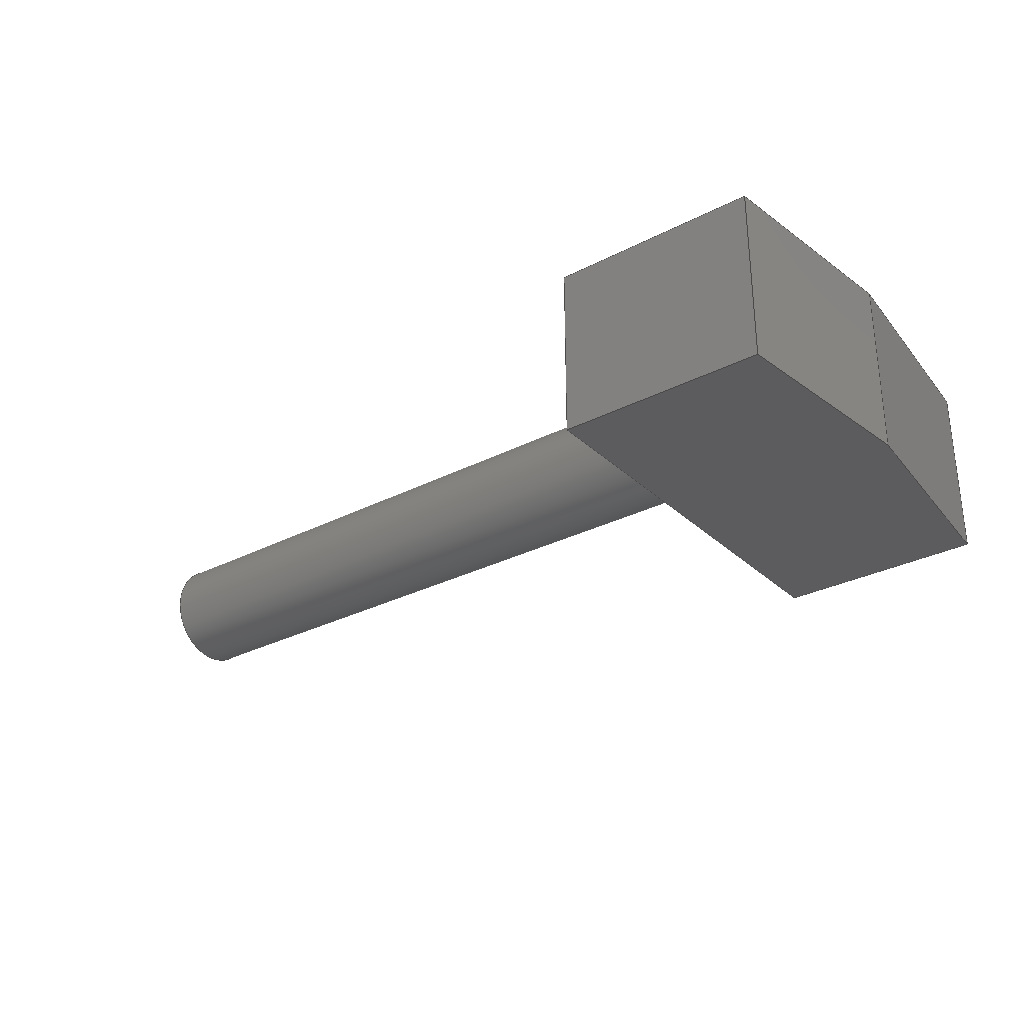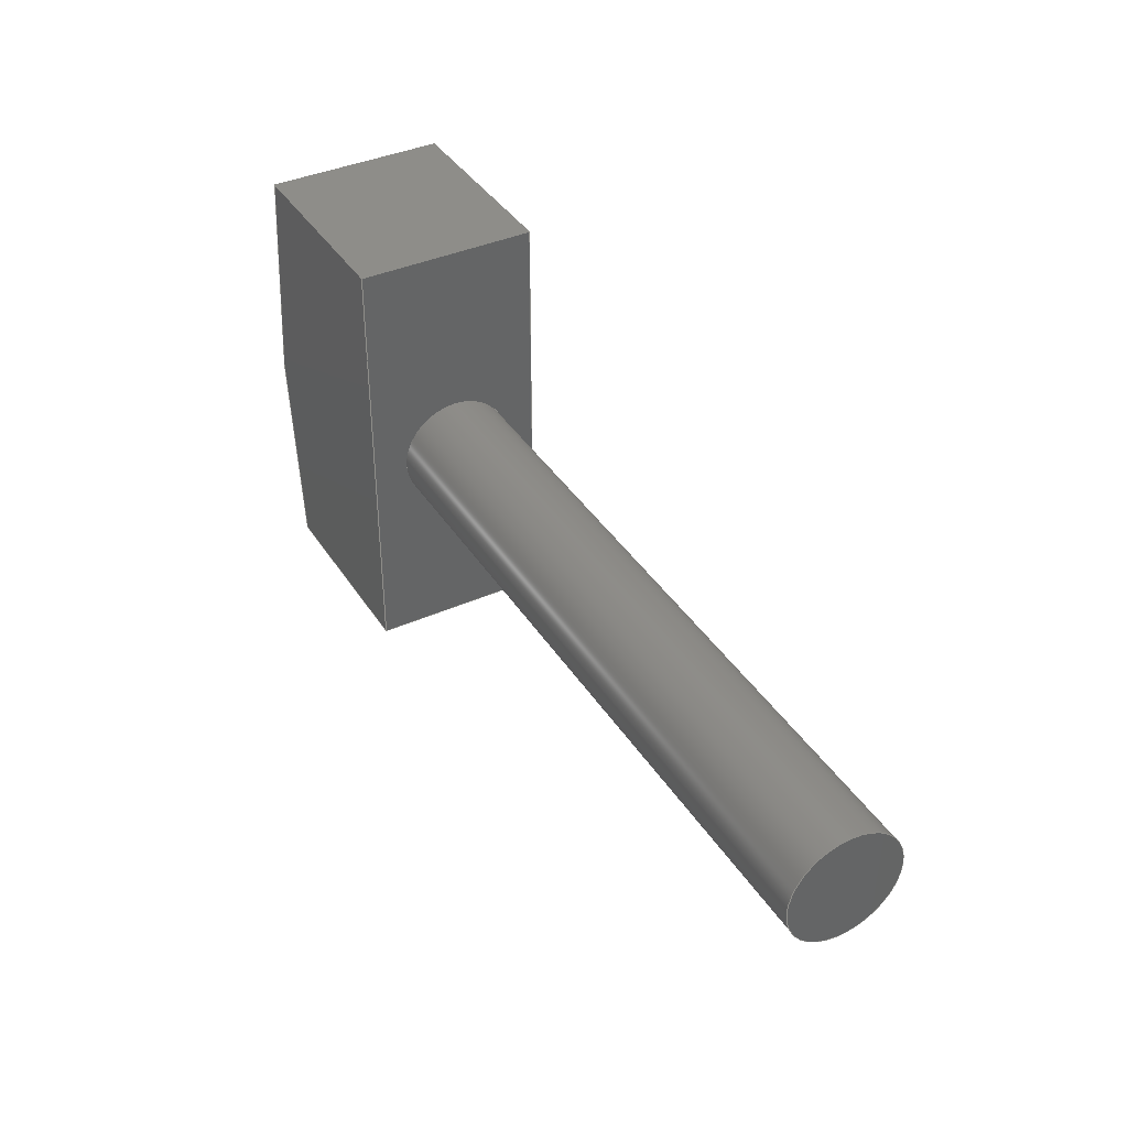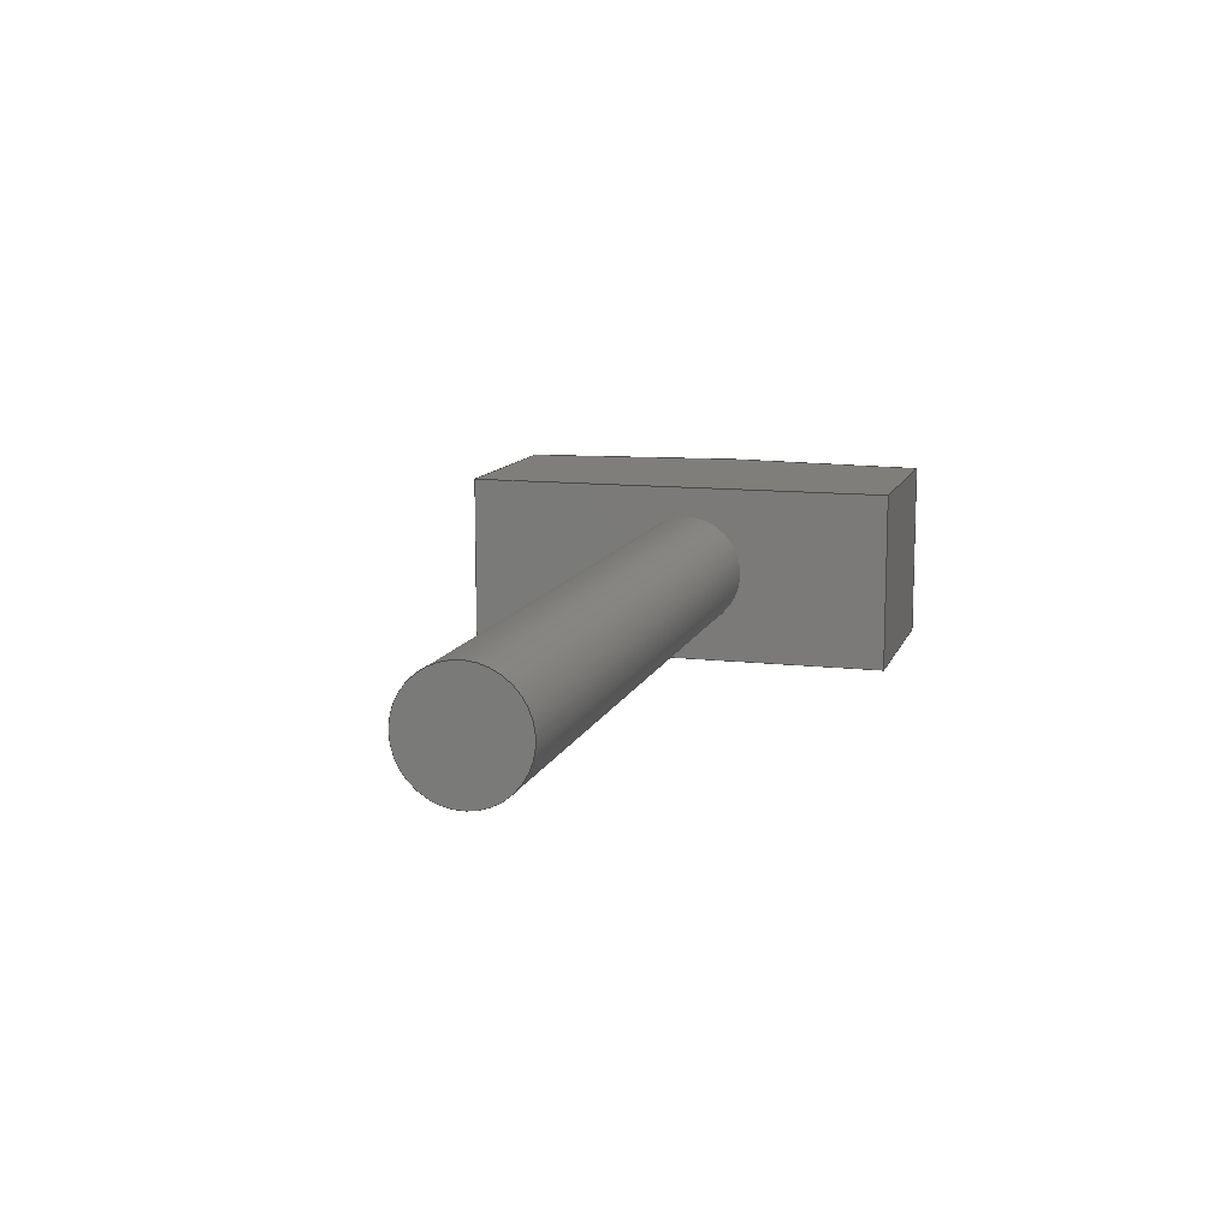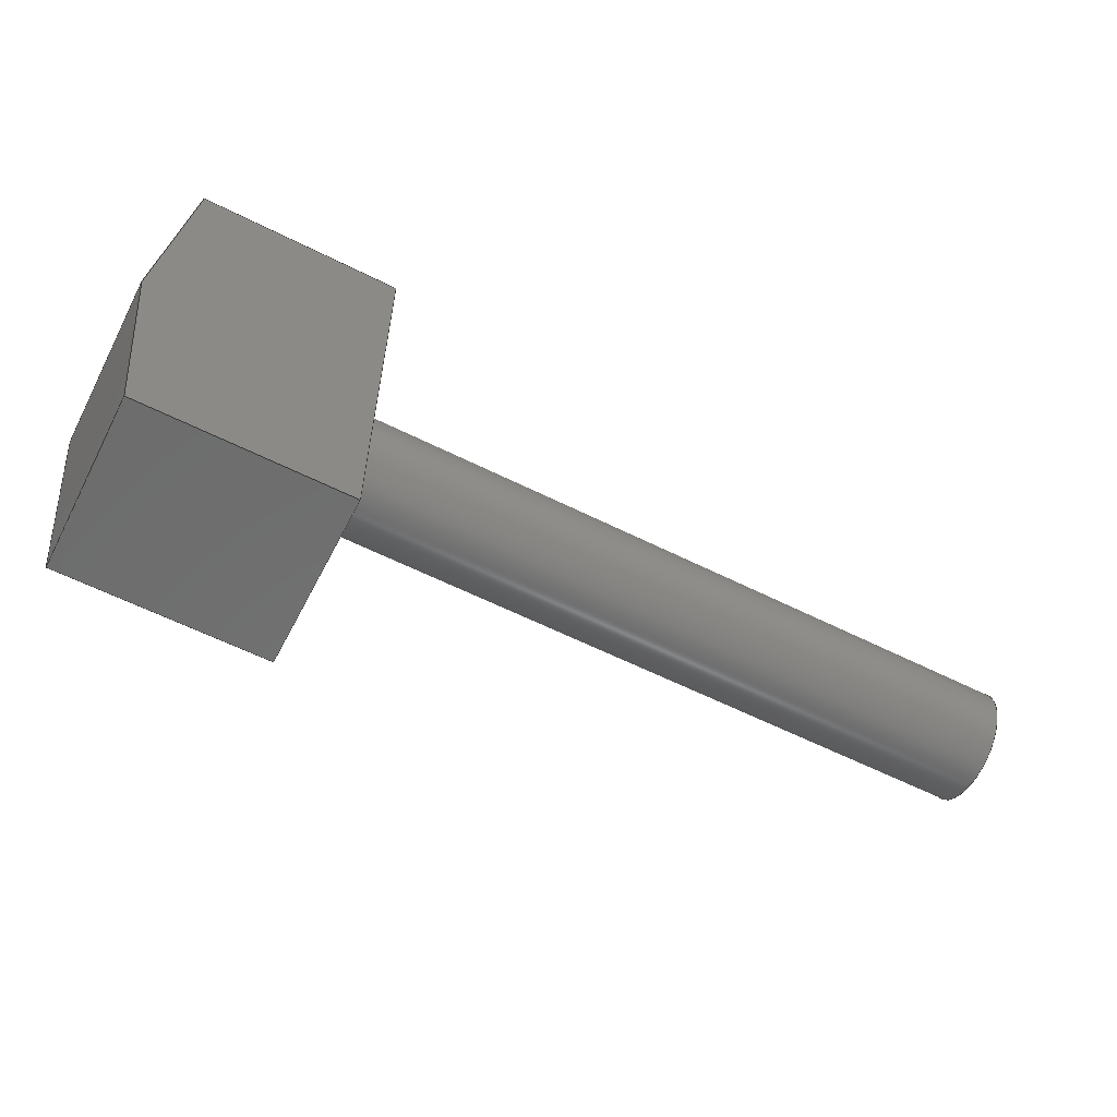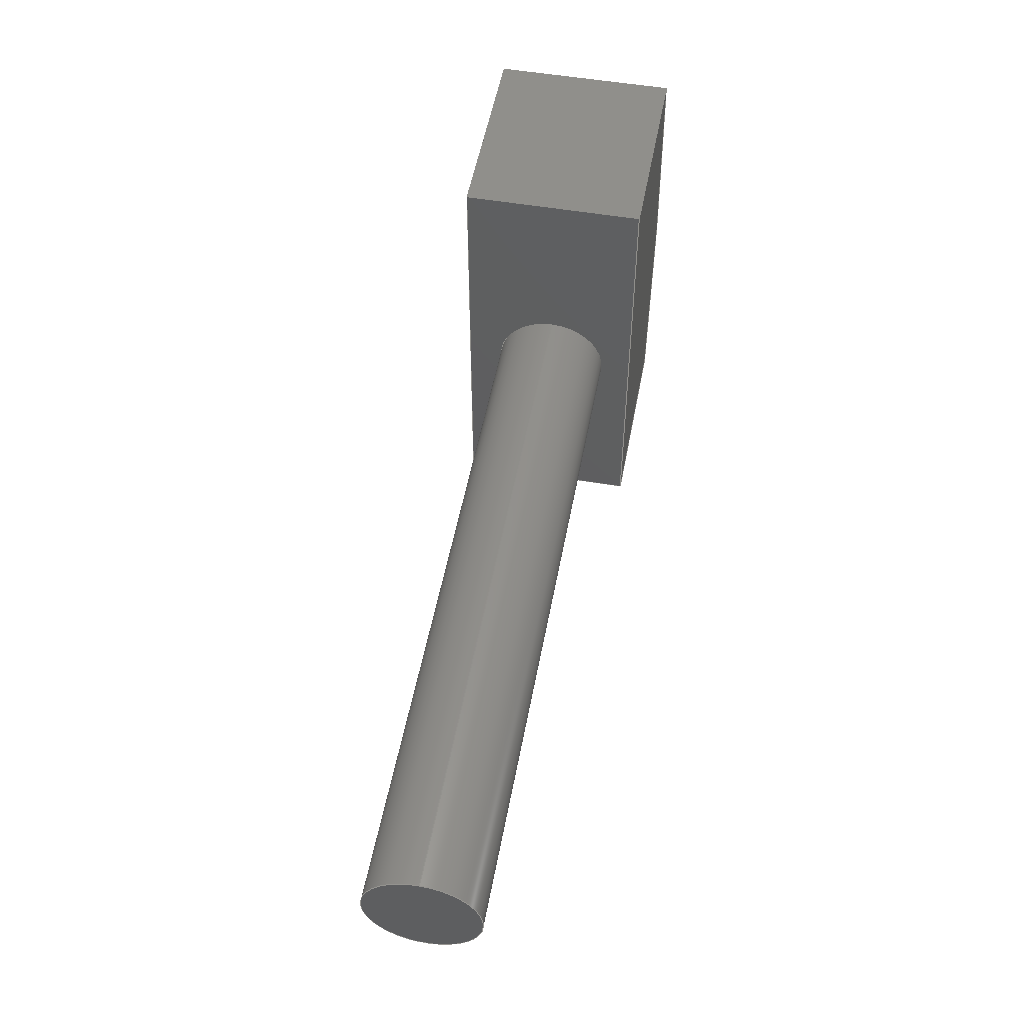
<metadata>
{"format":"step","ext":"step","renderer":"f3d","projection":"perspective","resolution":1024,"background":"white","views":[{"elev":-29.8,"azim":-143.0,"up":"+Y"},{"elev":38.9,"azim":60.8,"up":"+Z"},{"elev":11.6,"azim":105.6,"up":"+Y"},{"elev":-59.4,"azim":-27.3,"up":"+Z"},{"elev":52.1,"azim":100.5,"up":"+Z"}]}
</metadata>
<code>
ISO-10303-21;
DATA;
#1=MECHANICAL_DESIGN_GEOMETRIC_PRESENTATION_REPRESENTATION('',(#4),#252);
#2=SHAPE_REPRESENTATION_RELATIONSHIP('SRR','None',#259,#3);
#3=ADVANCED_BREP_SHAPE_REPRESENTATION('',(#5),#251);
#4=STYLED_ITEM('',(#268),#5);
#5=MANIFOLD_SOLID_BREP('Body1',#144);
#6=FACE_BOUND('',#26,.T.);
#7=CIRCLE('',#162,1.236);
#8=CIRCLE('',#163,1.236);
#9=CYLINDRICAL_SURFACE('',#161,1.236);
#10=FACE_OUTER_BOUND('',#19,.T.);
#11=FACE_OUTER_BOUND('',#20,.T.);
#12=FACE_OUTER_BOUND('',#21,.T.);
#13=FACE_OUTER_BOUND('',#22,.T.);
#14=FACE_OUTER_BOUND('',#23,.T.);
#15=FACE_OUTER_BOUND('',#24,.T.);
#16=FACE_OUTER_BOUND('',#25,.T.);
#17=FACE_OUTER_BOUND('',#27,.T.);
#18=FACE_OUTER_BOUND('',#28,.T.);
#19=EDGE_LOOP('',(#91,#92,#93,#94));
#20=EDGE_LOOP('',(#95,#96,#97,#98));
#21=EDGE_LOOP('',(#99,#100,#101,#102,#103));
#22=EDGE_LOOP('',(#104,#105,#106,#107));
#23=EDGE_LOOP('',(#108));
#24=EDGE_LOOP('',(#109,#110,#111,#112));
#25=EDGE_LOOP('',(#113,#114,#115,#116));
#26=EDGE_LOOP('',(#117));
#27=EDGE_LOOP('',(#118,#119,#120,#121));
#28=EDGE_LOOP('',(#122,#123,#124,#125,#126));
#29=LINE('',#213,#45);
#30=LINE('',#215,#46);
#31=LINE('',#217,#47);
#32=LINE('',#218,#48);
#33=LINE('',#221,#49);
#34=LINE('',#223,#50);
#35=LINE('',#224,#51);
#36=LINE('',#227,#52);
#37=LINE('',#229,#53);
#38=LINE('',#230,#54);
#39=LINE('',#235,#55);
#40=LINE('',#240,#56);
#41=LINE('',#241,#57);
#42=LINE('',#244,#58);
#43=LINE('',#245,#59);
#44=LINE('',#247,#60);
#45=VECTOR('',#173,1);
#46=VECTOR('',#174,1);
#47=VECTOR('',#175,1);
#48=VECTOR('',#176,1);
#49=VECTOR('',#179,1);
#50=VECTOR('',#180,1);
#51=VECTOR('',#181,1);
#52=VECTOR('',#184,1);
#53=VECTOR('',#185,1);
#54=VECTOR('',#186,1);
#55=VECTOR('',#191,1.236);
#56=VECTOR('',#198,1);
#57=VECTOR('',#199,1);
#58=VECTOR('',#202,1);
#59=VECTOR('',#203,1);
#60=VECTOR('',#206,1);
#61=VERTEX_POINT('',#211);
#62=VERTEX_POINT('',#212);
#63=VERTEX_POINT('',#214);
#64=VERTEX_POINT('',#216);
#65=VERTEX_POINT('',#220);
#66=VERTEX_POINT('',#222);
#67=VERTEX_POINT('',#226);
#68=VERTEX_POINT('',#228);
#69=VERTEX_POINT('',#232);
#70=VERTEX_POINT('',#234);
#71=VERTEX_POINT('',#239);
#72=VERTEX_POINT('',#243);
#73=EDGE_CURVE('',#61,#62,#29,.T.);
#74=EDGE_CURVE('',#63,#61,#30,.T.);
#75=EDGE_CURVE('',#64,#63,#31,.T.);
#76=EDGE_CURVE('',#62,#64,#32,.T.);
#77=EDGE_CURVE('',#62,#65,#33,.T.);
#78=EDGE_CURVE('',#66,#64,#34,.T.);
#79=EDGE_CURVE('',#65,#66,#35,.T.);
#80=EDGE_CURVE('',#65,#67,#36,.T.);
#81=EDGE_CURVE('',#67,#68,#37,.T.);
#82=EDGE_CURVE('',#68,#61,#38,.T.);
#83=EDGE_CURVE('',#69,#69,#7,.T.);
#84=EDGE_CURVE('',#69,#70,#39,.T.);
#85=EDGE_CURVE('',#70,#70,#8,.T.);
#86=EDGE_CURVE('',#71,#66,#40,.T.);
#87=EDGE_CURVE('',#67,#71,#41,.T.);
#88=EDGE_CURVE('',#72,#71,#42,.T.);
#89=EDGE_CURVE('',#68,#72,#43,.T.);
#90=EDGE_CURVE('',#63,#72,#44,.T.);
#91=ORIENTED_EDGE('',*,*,#73,.F.);
#92=ORIENTED_EDGE('',*,*,#74,.F.);
#93=ORIENTED_EDGE('',*,*,#75,.F.);
#94=ORIENTED_EDGE('',*,*,#76,.F.);
#95=ORIENTED_EDGE('',*,*,#77,.F.);
#96=ORIENTED_EDGE('',*,*,#76,.T.);
#97=ORIENTED_EDGE('',*,*,#78,.F.);
#98=ORIENTED_EDGE('',*,*,#79,.F.);
#99=ORIENTED_EDGE('',*,*,#73,.T.);
#100=ORIENTED_EDGE('',*,*,#77,.T.);
#101=ORIENTED_EDGE('',*,*,#80,.T.);
#102=ORIENTED_EDGE('',*,*,#81,.T.);
#103=ORIENTED_EDGE('',*,*,#82,.T.);
#104=ORIENTED_EDGE('',*,*,#83,.F.);
#105=ORIENTED_EDGE('',*,*,#84,.T.);
#106=ORIENTED_EDGE('',*,*,#85,.F.);
#107=ORIENTED_EDGE('',*,*,#84,.F.);
#108=ORIENTED_EDGE('',*,*,#83,.T.);
#109=ORIENTED_EDGE('',*,*,#79,.T.);
#110=ORIENTED_EDGE('',*,*,#86,.F.);
#111=ORIENTED_EDGE('',*,*,#87,.F.);
#112=ORIENTED_EDGE('',*,*,#80,.F.);
#113=ORIENTED_EDGE('',*,*,#81,.F.);
#114=ORIENTED_EDGE('',*,*,#87,.T.);
#115=ORIENTED_EDGE('',*,*,#88,.F.);
#116=ORIENTED_EDGE('',*,*,#89,.F.);
#117=ORIENTED_EDGE('',*,*,#85,.T.);
#118=ORIENTED_EDGE('',*,*,#74,.T.);
#119=ORIENTED_EDGE('',*,*,#82,.F.);
#120=ORIENTED_EDGE('',*,*,#89,.T.);
#121=ORIENTED_EDGE('',*,*,#90,.F.);
#122=ORIENTED_EDGE('',*,*,#75,.T.);
#123=ORIENTED_EDGE('',*,*,#90,.T.);
#124=ORIENTED_EDGE('',*,*,#88,.T.);
#125=ORIENTED_EDGE('',*,*,#86,.T.);
#126=ORIENTED_EDGE('',*,*,#78,.T.);
#127=PLANE('',#158);
#128=PLANE('',#159);
#129=PLANE('',#160);
#130=PLANE('',#164);
#131=PLANE('',#165);
#132=PLANE('',#166);
#133=PLANE('',#167);
#134=PLANE('',#168);
#135=ADVANCED_FACE('',(#10),#127,.F.);
#136=ADVANCED_FACE('',(#11),#128,.F.);
#137=ADVANCED_FACE('',(#12),#129,.F.);
#138=ADVANCED_FACE('',(#13),#9,.T.);
#139=ADVANCED_FACE('',(#14),#130,.T.);
#140=ADVANCED_FACE('',(#15),#131,.T.);
#141=ADVANCED_FACE('',(#16,#6),#132,.T.);
#142=ADVANCED_FACE('',(#17),#133,.T.);
#143=ADVANCED_FACE('',(#18),#134,.T.);
#144=CLOSED_SHELL('',(#135,#136,#137,#138,#139,#140,#141,#142,#143));
#145=DERIVED_UNIT_ELEMENT(#147,1);
#146=DERIVED_UNIT_ELEMENT(#254,3);
#147=(
MASS_UNIT()
NAMED_UNIT(*)
SI_UNIT(.KILO.,.GRAM.)
);
#148=DERIVED_UNIT((#145,#146));
#149=MEASURE_REPRESENTATION_ITEM('density measure',
POSITIVE_RATIO_MEASURE(7850),#148);
#150=PROPERTY_DEFINITION_REPRESENTATION(#155,#152);
#151=PROPERTY_DEFINITION_REPRESENTATION(#156,#153);
#152=REPRESENTATION('material name',(#154),#251);
#153=REPRESENTATION('density',(#149),#251);
#154=DESCRIPTIVE_REPRESENTATION_ITEM('Steel','Steel');
#155=PROPERTY_DEFINITION('material property','material name',#261);
#156=PROPERTY_DEFINITION('material property','density of part',#261);
#157=AXIS2_PLACEMENT_3D('placement',#209,#169,#170);
#158=AXIS2_PLACEMENT_3D('',#210,#171,#172);
#159=AXIS2_PLACEMENT_3D('',#219,#177,#178);
#160=AXIS2_PLACEMENT_3D('',#225,#182,#183);
#161=AXIS2_PLACEMENT_3D('',#231,#187,#188);
#162=AXIS2_PLACEMENT_3D('',#233,#189,#190);
#163=AXIS2_PLACEMENT_3D('',#236,#192,#193);
#164=AXIS2_PLACEMENT_3D('',#237,#194,#195);
#165=AXIS2_PLACEMENT_3D('',#238,#196,#197);
#166=AXIS2_PLACEMENT_3D('',#242,#200,#201);
#167=AXIS2_PLACEMENT_3D('',#246,#204,#205);
#168=AXIS2_PLACEMENT_3D('',#248,#207,#208);
#169=DIRECTION('axis',(0,0,1));
#170=DIRECTION('refdir',(1,0,0));
#171=DIRECTION('center_axis',(0.995,0,-0.0995));
#172=DIRECTION('ref_axis',(0.0995,0,0.995));
#173=DIRECTION('',(-0.0995,0,-0.995));
#174=DIRECTION('',(0,-1,0));
#175=DIRECTION('',(0.0995,0,0.995));
#176=DIRECTION('',(0,1,0));
#177=DIRECTION('center_axis',(0.9939,0,0.1104));
#178=DIRECTION('ref_axis',(-0.1104,0,0.9939));
#179=DIRECTION('',(0.1104,0,-0.9939));
#180=DIRECTION('',(-0.1104,0,0.9939));
#181=DIRECTION('',(0,1,0));
#182=DIRECTION('center_axis',(0,1,0));
#183=DIRECTION('ref_axis',(1,0,0));
#184=DIRECTION('',(1,0,0));
#185=DIRECTION('',(0,0,1));
#186=DIRECTION('',(-1,0,0));
#187=DIRECTION('center_axis',(1,0,0));
#188=DIRECTION('ref_axis',(0,0,-1));
#189=DIRECTION('center_axis',(1,0,0));
#190=DIRECTION('ref_axis',(0,0,-1));
#191=DIRECTION('',(-1,0,0));
#192=DIRECTION('center_axis',(-1,0,0));
#193=DIRECTION('ref_axis',(0,0,-1));
#194=DIRECTION('center_axis',(1,0,0));
#195=DIRECTION('ref_axis',(0,0,-1));
#196=DIRECTION('center_axis',(0,0,-1));
#197=DIRECTION('ref_axis',(-1,0,0));
#198=DIRECTION('',(-1,0,0));
#199=DIRECTION('',(0,1,0));
#200=DIRECTION('center_axis',(1,0,0));
#201=DIRECTION('ref_axis',(0,0,-1));
#202=DIRECTION('',(0,0,-1));
#203=DIRECTION('',(0,1,0));
#204=DIRECTION('center_axis',(0,0,1));
#205=DIRECTION('ref_axis',(1,0,0));
#206=DIRECTION('',(1,0,0));
#207=DIRECTION('center_axis',(0,1,0));
#208=DIRECTION('ref_axis',(0,0,1));
#209=CARTESIAN_POINT('',(0,0,0));
#210=CARTESIAN_POINT('Origin',(-2.5,3.9,2));
#211=CARTESIAN_POINT('',(-2,0,7));
#212=CARTESIAN_POINT('',(-2.5,0,2));
#213=CARTESIAN_POINT('',(-2.475,0,2.248));
#214=CARTESIAN_POINT('',(-2,3.9,7));
#215=CARTESIAN_POINT('',(-2,1.95,7));
#216=CARTESIAN_POINT('',(-2.5,3.9,2));
#217=CARTESIAN_POINT('',(-2.475,3.9,2.248));
#218=CARTESIAN_POINT('',(-2.5,1.95,2));
#219=CARTESIAN_POINT('Origin',(-2,3.9,-2.5));
#220=CARTESIAN_POINT('',(-2,0,-2.5));
#221=CARTESIAN_POINT('',(-2.248,2.22e-16,-0.2637));
#222=CARTESIAN_POINT('',(-2,3.9,-2.5));
#223=CARTESIAN_POINT('',(-2.248,3.9,-0.2637));
#224=CARTESIAN_POINT('',(-2,1.95,-2.5));
#225=CARTESIAN_POINT('Origin',(0,0,2.25));
#226=CARTESIAN_POINT('',(2.5,0,-2.5));
#227=CARTESIAN_POINT('',(-2.5,0,-2.5));
#228=CARTESIAN_POINT('',(2.5,0,7));
#229=CARTESIAN_POINT('',(2.5,0,-2.5));
#230=CARTESIAN_POINT('',(2.5,0,7));
#231=CARTESIAN_POINT('Origin',(2.5,2,2));
#232=CARTESIAN_POINT('',(17.5,2,3.236));
#233=CARTESIAN_POINT('Origin',(17.5,2,2));
#234=CARTESIAN_POINT('',(2.5,2,3.236));
#235=CARTESIAN_POINT('',(2.5,2,3.236));
#236=CARTESIAN_POINT('Origin',(2.5,2,2));
#237=CARTESIAN_POINT('Origin',(17.5,2,2));
#238=CARTESIAN_POINT('Origin',(2.5,0,-2.5));
#239=CARTESIAN_POINT('',(2.5,3.9,-2.5));
#240=CARTESIAN_POINT('',(-2.5,3.9,-2.5));
#241=CARTESIAN_POINT('',(2.5,0,-2.5));
#242=CARTESIAN_POINT('Origin',(2.5,0,7));
#243=CARTESIAN_POINT('',(2.5,3.9,7));
#244=CARTESIAN_POINT('',(2.5,3.9,-2.5));
#245=CARTESIAN_POINT('',(2.5,0,7));
#246=CARTESIAN_POINT('Origin',(-2.5,0,7));
#247=CARTESIAN_POINT('',(2.5,3.9,7));
#248=CARTESIAN_POINT('Origin',(0,3.9,2.25));
#249=UNCERTAINTY_MEASURE_WITH_UNIT(LENGTH_MEASURE(0.001),#253,
'DISTANCE_ACCURACY_VALUE',
'Maximum model space distance between geometric entities at asserted c
onnectivities');
#250=UNCERTAINTY_MEASURE_WITH_UNIT(LENGTH_MEASURE(0.001),#253,
'DISTANCE_ACCURACY_VALUE',
'Maximum model space distance between geometric entities at asserted c
onnectivities');
#251=(
GEOMETRIC_REPRESENTATION_CONTEXT(3)
GLOBAL_UNCERTAINTY_ASSIGNED_CONTEXT((#249))
GLOBAL_UNIT_ASSIGNED_CONTEXT((#253,#255,#256))
REPRESENTATION_CONTEXT('','3D')
);
#252=(
GEOMETRIC_REPRESENTATION_CONTEXT(3)
GLOBAL_UNCERTAINTY_ASSIGNED_CONTEXT((#250))
GLOBAL_UNIT_ASSIGNED_CONTEXT((#253,#255,#256))
REPRESENTATION_CONTEXT('','3D')
);
#253=(
LENGTH_UNIT()
NAMED_UNIT(*)
SI_UNIT(.CENTI.,.METRE.)
);
#254=(
LENGTH_UNIT()
NAMED_UNIT(*)
SI_UNIT($,.METRE.)
);
#255=(
NAMED_UNIT(*)
PLANE_ANGLE_UNIT()
SI_UNIT($,.RADIAN.)
);
#256=(
NAMED_UNIT(*)
SI_UNIT($,.STERADIAN.)
SOLID_ANGLE_UNIT()
);
#257=SHAPE_DEFINITION_REPRESENTATION(#258,#259);
#258=PRODUCT_DEFINITION_SHAPE('',$,#261);
#259=SHAPE_REPRESENTATION('',(#157),#251);
#260=PRODUCT_DEFINITION_CONTEXT('part definition',#265,'design');
#261=PRODUCT_DEFINITION('Untitled','Untitled',#262,#260);
#262=PRODUCT_DEFINITION_FORMATION('',$,#267);
#263=PRODUCT_RELATED_PRODUCT_CATEGORY('Untitled','Untitled',(#267));
#264=APPLICATION_PROTOCOL_DEFINITION('international standard',
'automotive_design',2009,#265);
#265=APPLICATION_CONTEXT(
'Core Data for Automotive Mechanical Design Process');
#266=PRODUCT_CONTEXT('part definition',#265,'mechanical');
#267=PRODUCT('Untitled','Untitled',$,(#266));
#268=PRESENTATION_STYLE_ASSIGNMENT((#269));
#269=SURFACE_STYLE_USAGE(.BOTH.,#270);
#270=SURFACE_SIDE_STYLE('',(#271));
#271=SURFACE_STYLE_FILL_AREA(#272);
#272=FILL_AREA_STYLE('Steel - Satin',(#273));
#273=FILL_AREA_STYLE_COLOUR('Steel - Satin',#274);
#274=COLOUR_RGB('Steel - Satin',0.6275,0.6275,0.6275);
ENDSEC;
END-ISO-10303-21;

</code>
